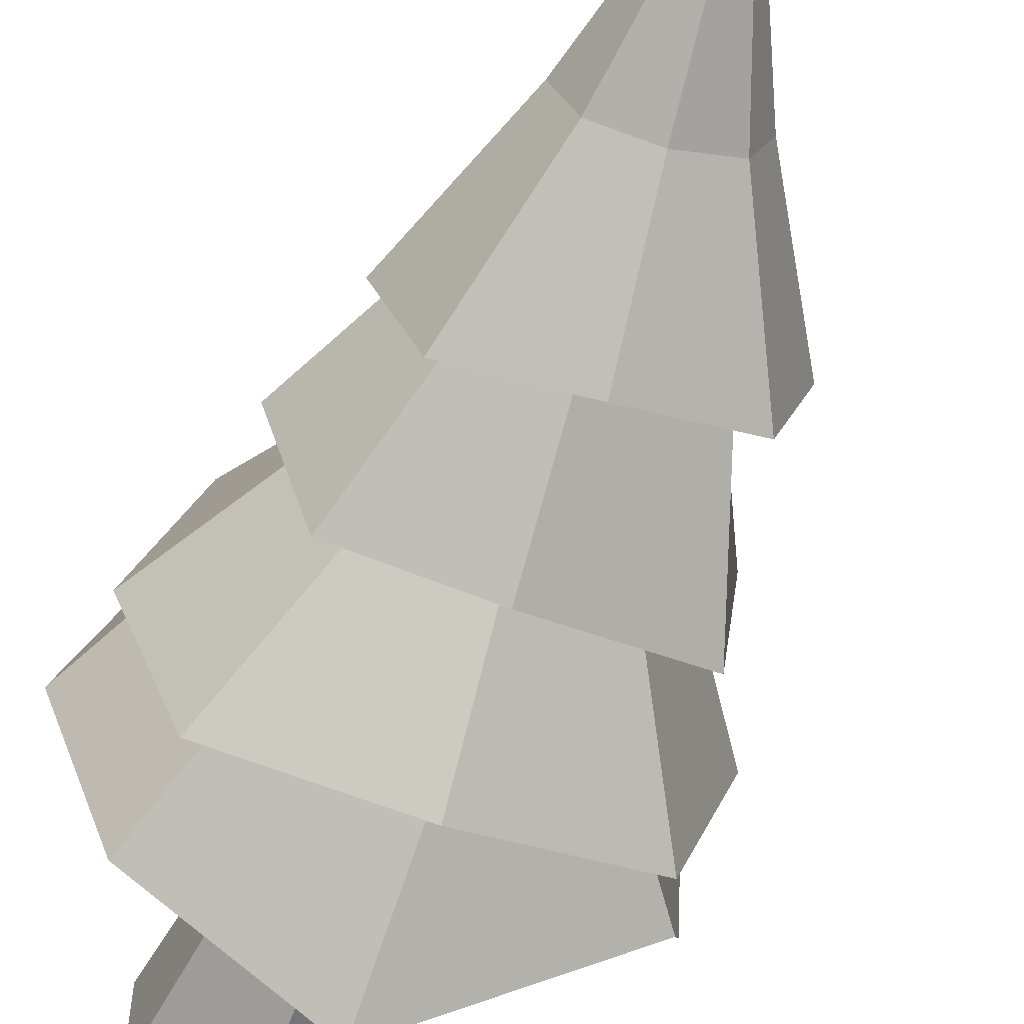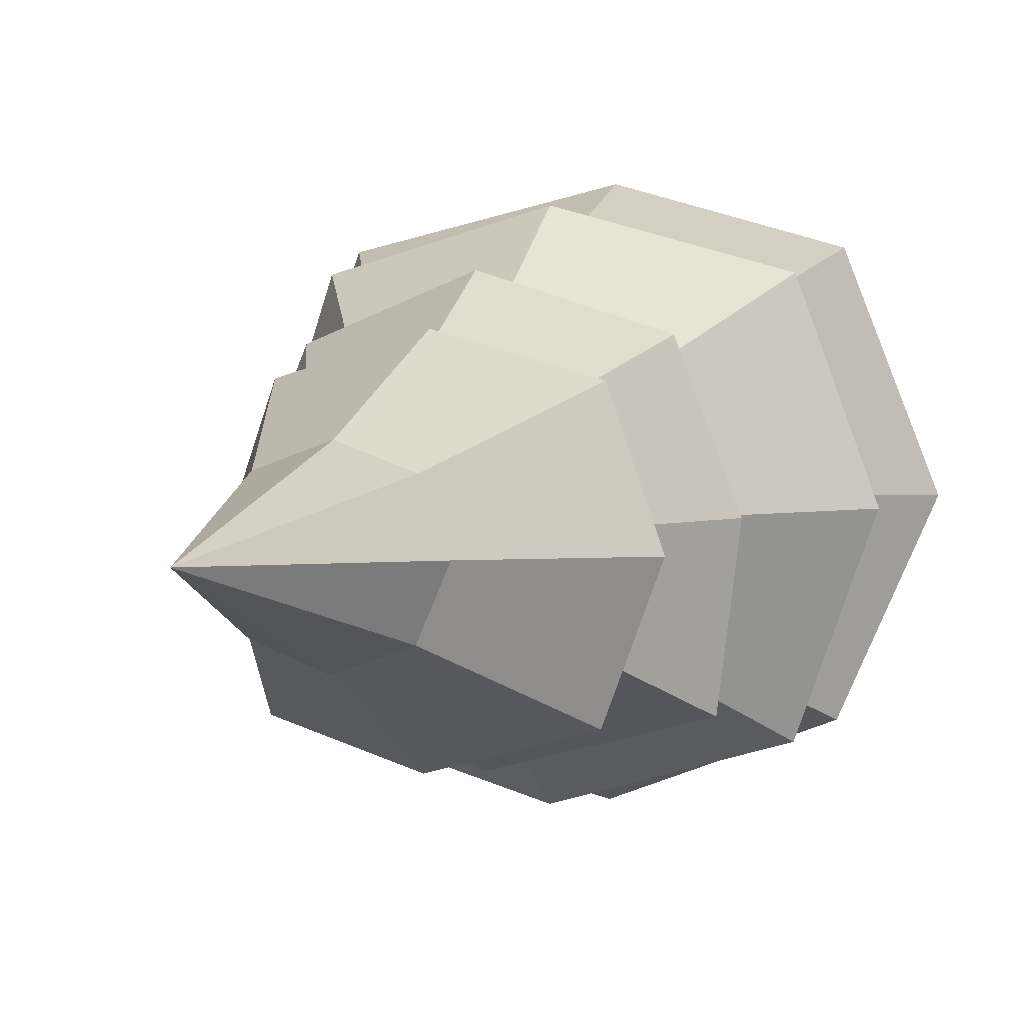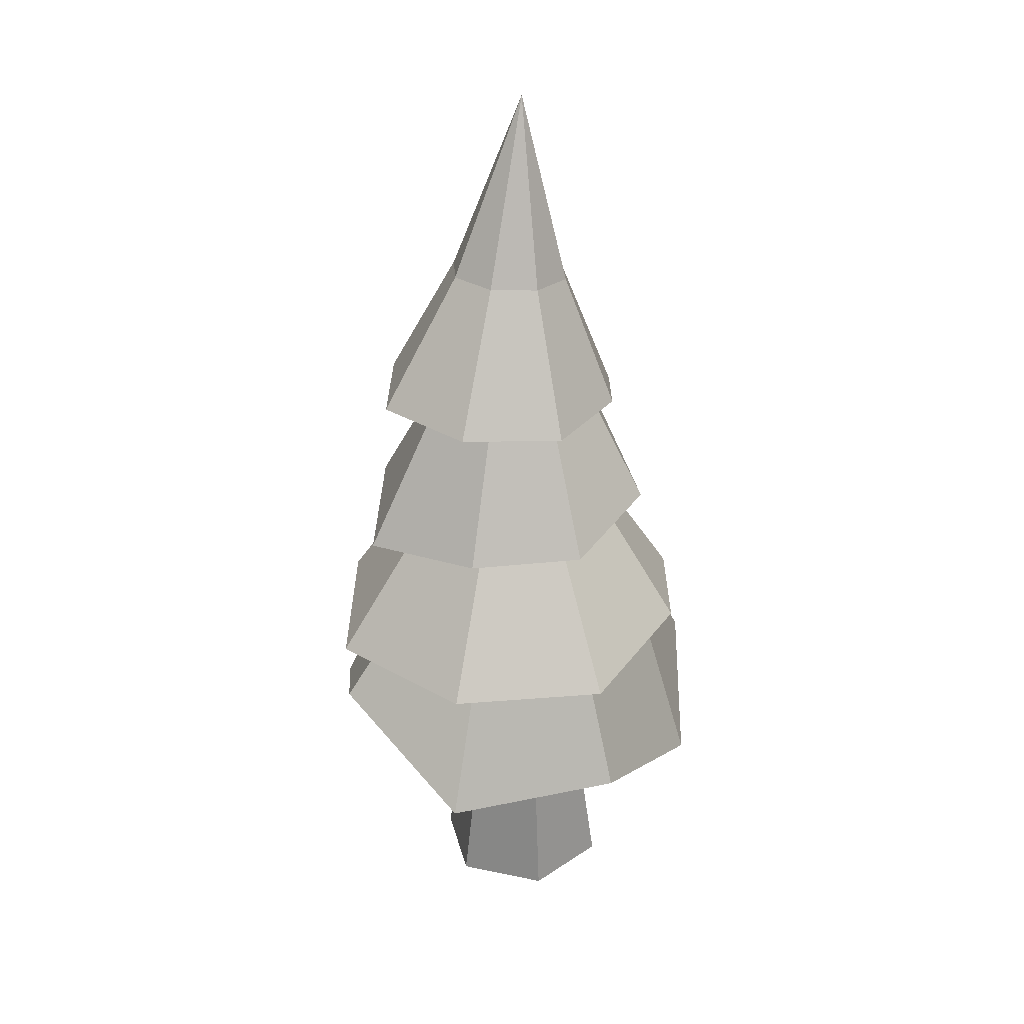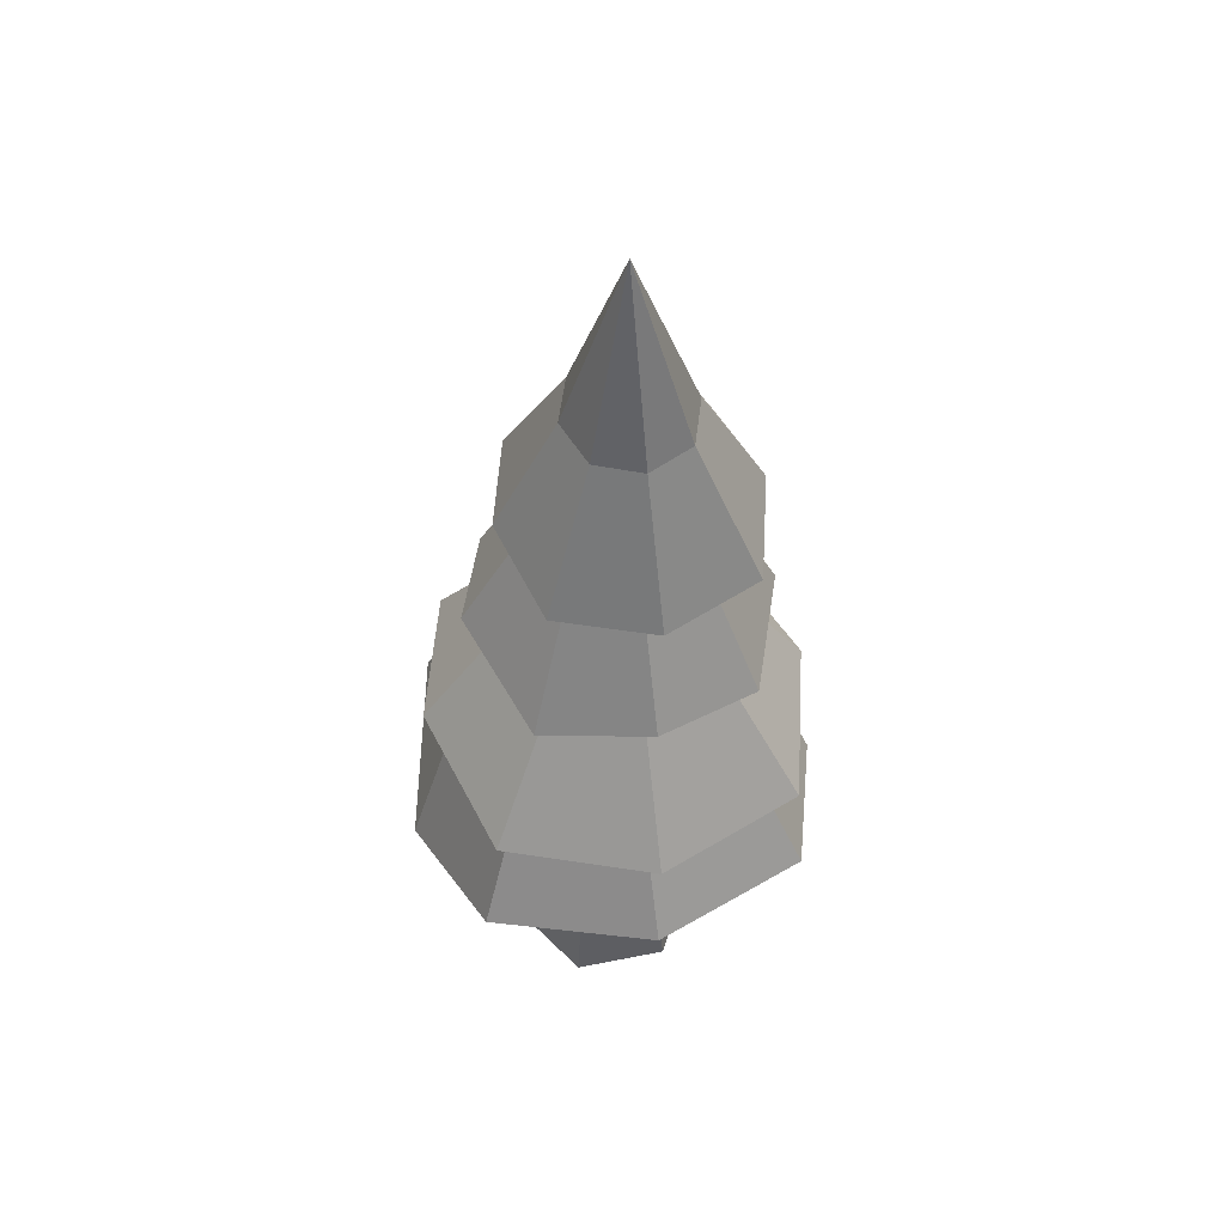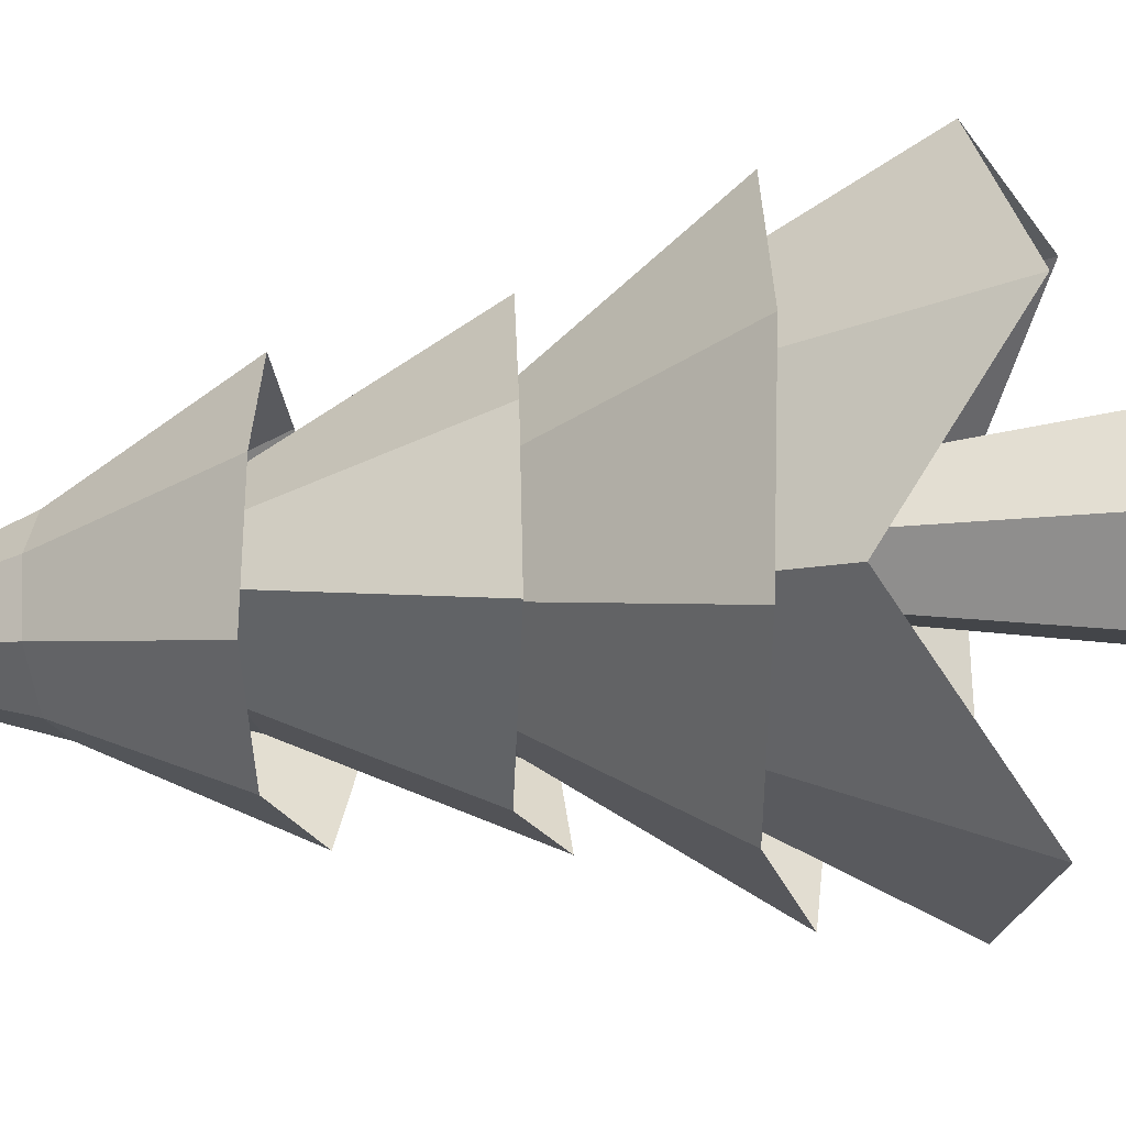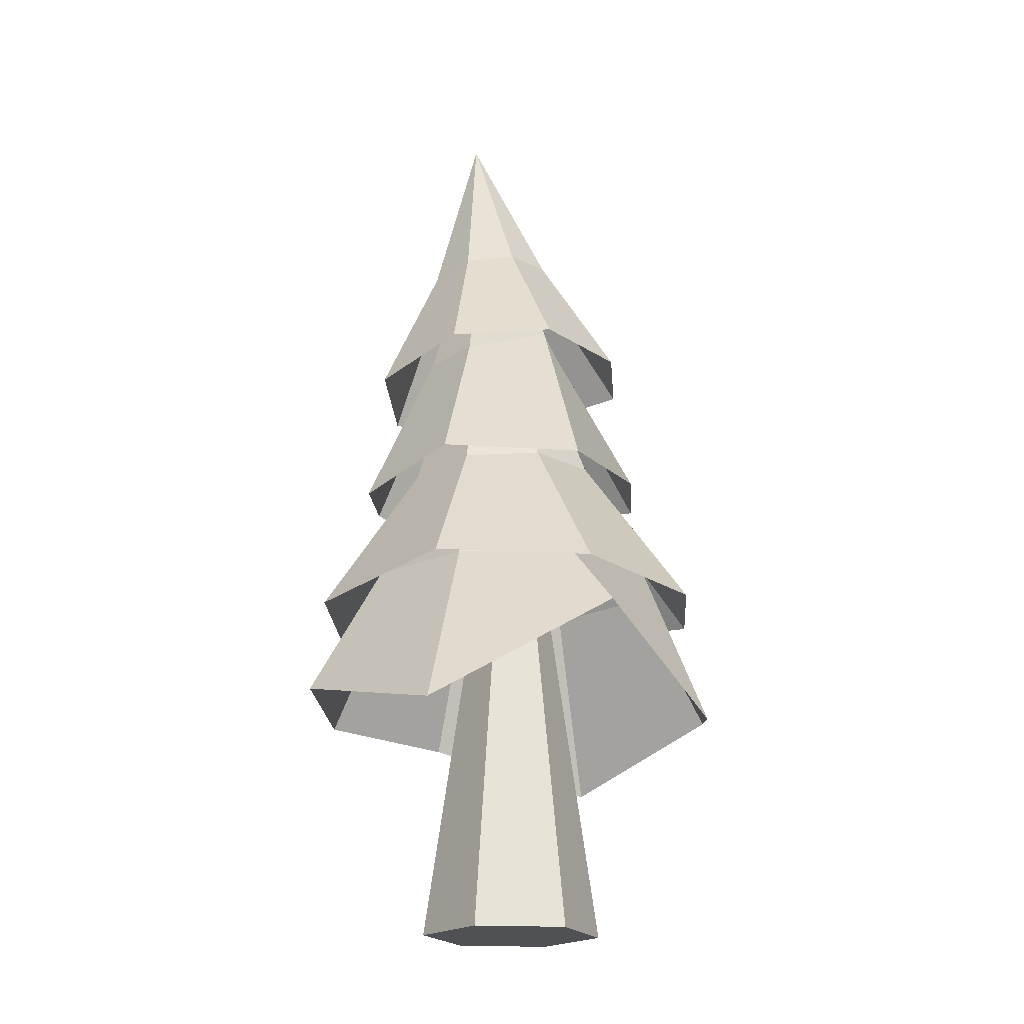
<metadata>
{"format":"obj","ext":"obj","renderer":"f3d","projection":"perspective","resolution":1024,"background":"white","views":[{"elev":-58.9,"azim":158.1,"up":"+Z"},{"elev":3.0,"azim":-165.3,"up":"+Z"},{"elev":31.0,"azim":-73.3,"up":"+Y"},{"elev":49.1,"azim":77.5,"up":"+Y"},{"elev":-37.3,"azim":-85.7,"up":"+Z"},{"elev":-19.9,"azim":-156.4,"up":"+Y"}]}
</metadata>
<code>
o tree_3_Cone.001
v 0.243 5.254 -0.4982
v 0.5787 5.201 -0.3771
v 0.71 5.167 -0.05987
v 0.5755 5.179 0.2577
v 0.2387 5.224 0.3787
v -0.09896 5.261 0.2571
v -0.2319 5.281 -0.06061
v -0.09583 5.283 -0.3777
v 0.3999 6.548 -0.01432
v 0.1366 4.375 -0.9711
v 0.8328 4.195 -0.7753
v 1.062 4.098 -0.09457
v 0.8261 4.148 0.5888
v 0.1279 4.315 0.7897
v -0.5897 4.32 0.5877
v -0.8294 4.328 -0.09605
v -0.583 4.367 -0.7764
v 0.2232 4.486 -0.4961
v 0.6078 4.453 -0.3606
v 0.7608 4.436 -0.005225
v 0.6086 4.456 0.3503
v 0.2242 4.491 0.4862
v -0.1617 4.505 0.3509
v -0.3158 4.504 -0.004459
v -0.3707 4.542 -0.3719
v 0.3235 6.073 -0.01317
v 0.1526 3.422 -1.079
v 0.9544 3.253 -0.7629
v 1.25 3.353 -0.02146
v 0.9858 3.242 0.7229
v 0.1555 3.519 1.033
v -0.6556 3.363 0.7653
v -0.9353 3.315 0.002278
v -0.8278 3.304 -0.8317
v 0.1617 3.485 -0.664
v 0.6744 3.44 -0.4819
v 0.8771 3.413 1e-06
v 0.6744 3.44 0.4819
v 0.1617 3.485 0.664
v -0.3533 3.493 0.4795
v -0.5582 3.487 1e-06
v -0.3533 3.493 -0.4795
v 0.2541 5.606 1e-06
v 0.09071 2.505 -1.333
v 1.164 2.316 -1.033
v 1.523 2.228 1e-06
v 1.164 2.316 1.033
v 0.09071 2.505 1.333
v -0.9946 2.411 1.033
v -1.36 2.355 1e-06
v -0.9946 2.411 -1.033
v 0.093 2.61 -0.9276
v 0.8748 2.618 -0.6725
v 1.174 2.623 0.0598
v 0.8804 2.616 0.7937
v 0.1001 2.608 1.054
v -0.6822 2.618 0.7983
v -0.9814 2.625 0.06752
v -0.687 2.62 -0.6658
v 0.1233 4.687 0.09272
v 0.07964 1.382 -1.456
v 1.24 1.645 -1.07
v 1.637 1.615 0.03691
v 1.246 1.627 1.148
v 0.09084 1.212 1.475
v -1.082 1.644 1.158
v -1.487 1.39 0.01502
v -1.132 2.083 -0.9659
v 0.1117 -0.0884 -0.5735
v 0.1117 3.18 -0.1023
v 0.6779 -0.08841 -0.2466
v 0.2699 3.18 -0.01101
v 0.6779 -0.0884 0.4072
v 0.2699 3.18 0.1717
v 0.1117 -0.08841 0.7341
v 0.1117 3.18 0.263
v -0.4545 -0.0884 0.4072
v -0.0465 3.18 0.1717
v -0.4545 -0.08841 -0.2466
v -0.0465 3.18 -0.01101
f 1 9 2
f 2 9 3
f 3 9 4
f 4 9 5
f 5 9 6
f 6 9 7
f 4 5 14 13
f 7 9 8
f 8 9 1
f 3 4 13 12
f 2 3 12 11
f 8 1 10 17
f 7 8 17 16
f 6 7 16 15
f 1 2 11 10
f 5 6 15 14
f 18 26 19
f 19 26 20
f 20 26 21
f 21 26 22
f 22 26 23
f 23 26 24
f 21 22 31 30
f 24 26 25
f 25 26 18
f 20 21 30 29
f 19 20 29 28
f 25 18 27 34
f 24 25 34 33
f 23 24 33 32
f 18 19 28 27
f 22 23 32 31
f 35 43 36
f 36 43 37
f 37 43 38
f 38 43 39
f 39 43 40
f 40 43 41
f 38 39 48 47
f 41 43 42
f 42 43 35
f 37 38 47 46
f 36 37 46 45
f 42 35 44 51
f 41 42 51 50
f 40 41 50 49
f 35 36 45 44
f 39 40 49 48
f 52 60 53
f 53 60 54
f 54 60 55
f 55 60 56
f 56 60 57
f 57 60 58
f 55 56 65 64
f 58 60 59
f 59 60 52
f 54 55 64 63
f 53 54 63 62
f 59 52 61 68
f 58 59 68 67
f 57 58 67 66
f 52 53 62 61
f 56 57 66 65
f 69 70 72 71
f 71 72 74 73
f 73 74 76 75
f 75 76 78 77
f 72 70 80 78 76 74
f 77 78 80 79
f 79 80 70 69
f 69 71 73 75 77 79

</code>
